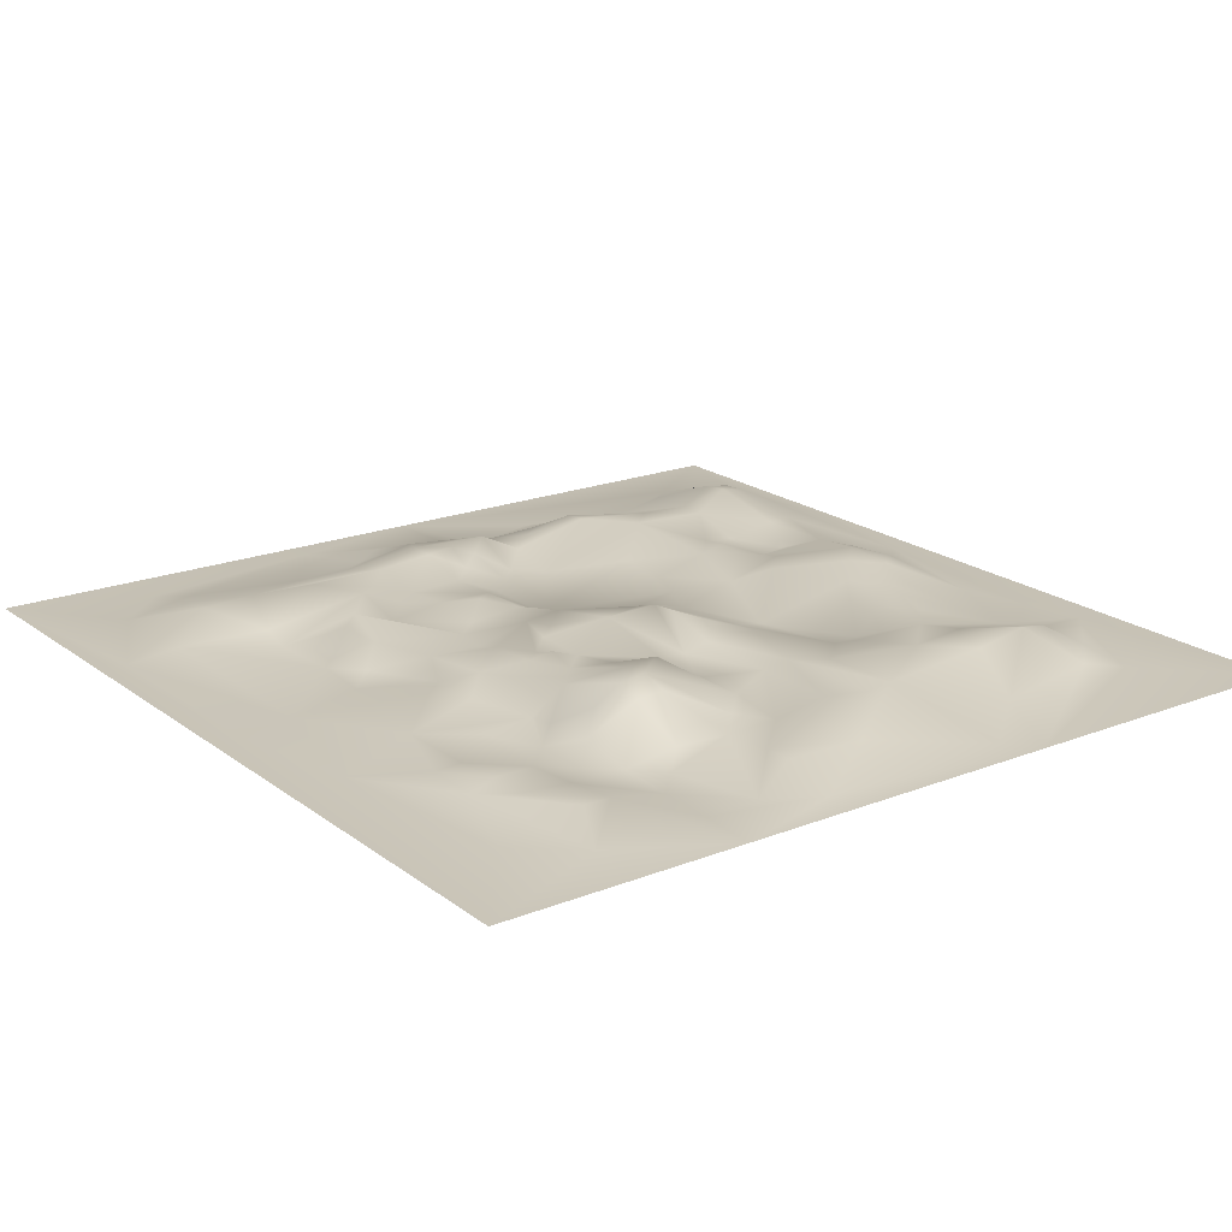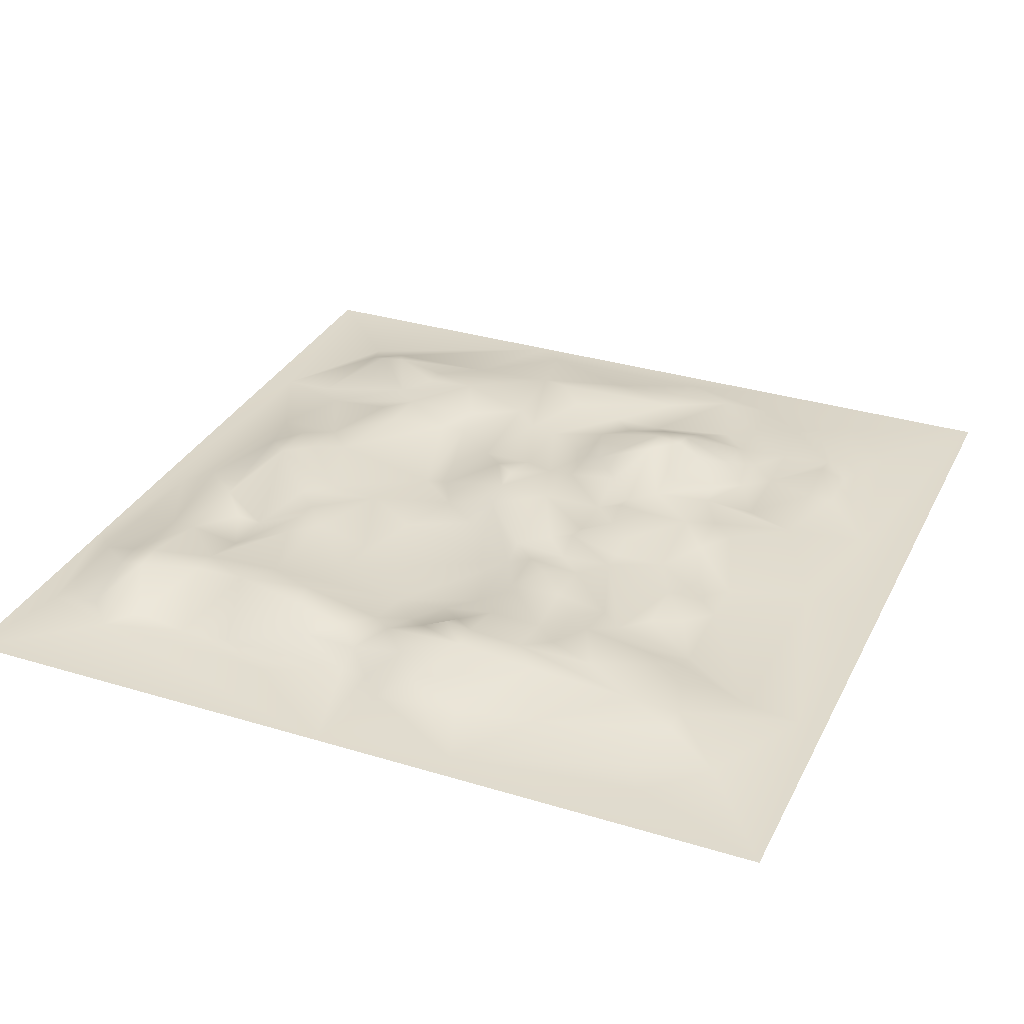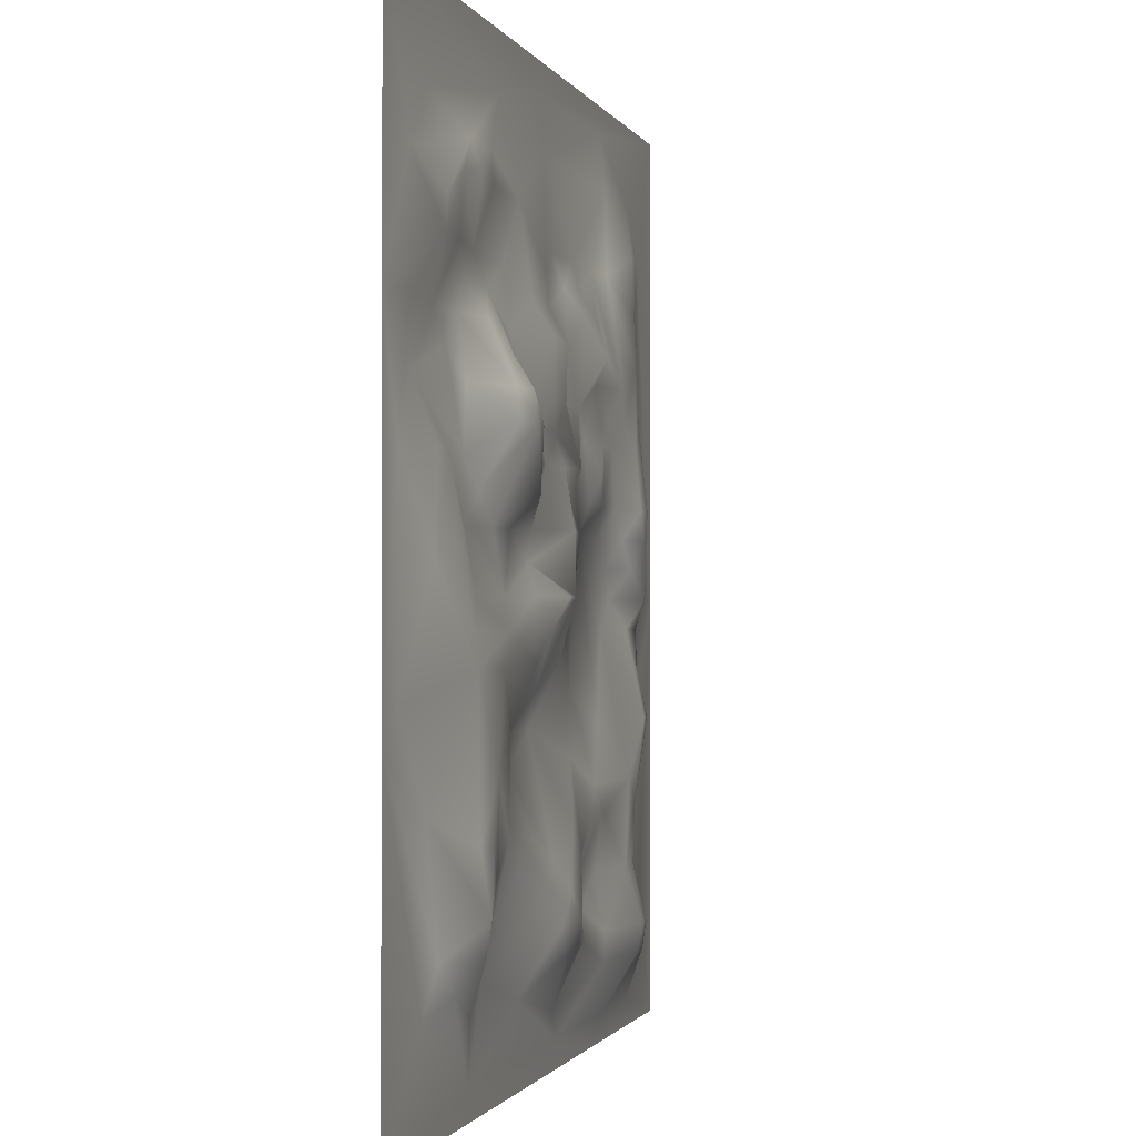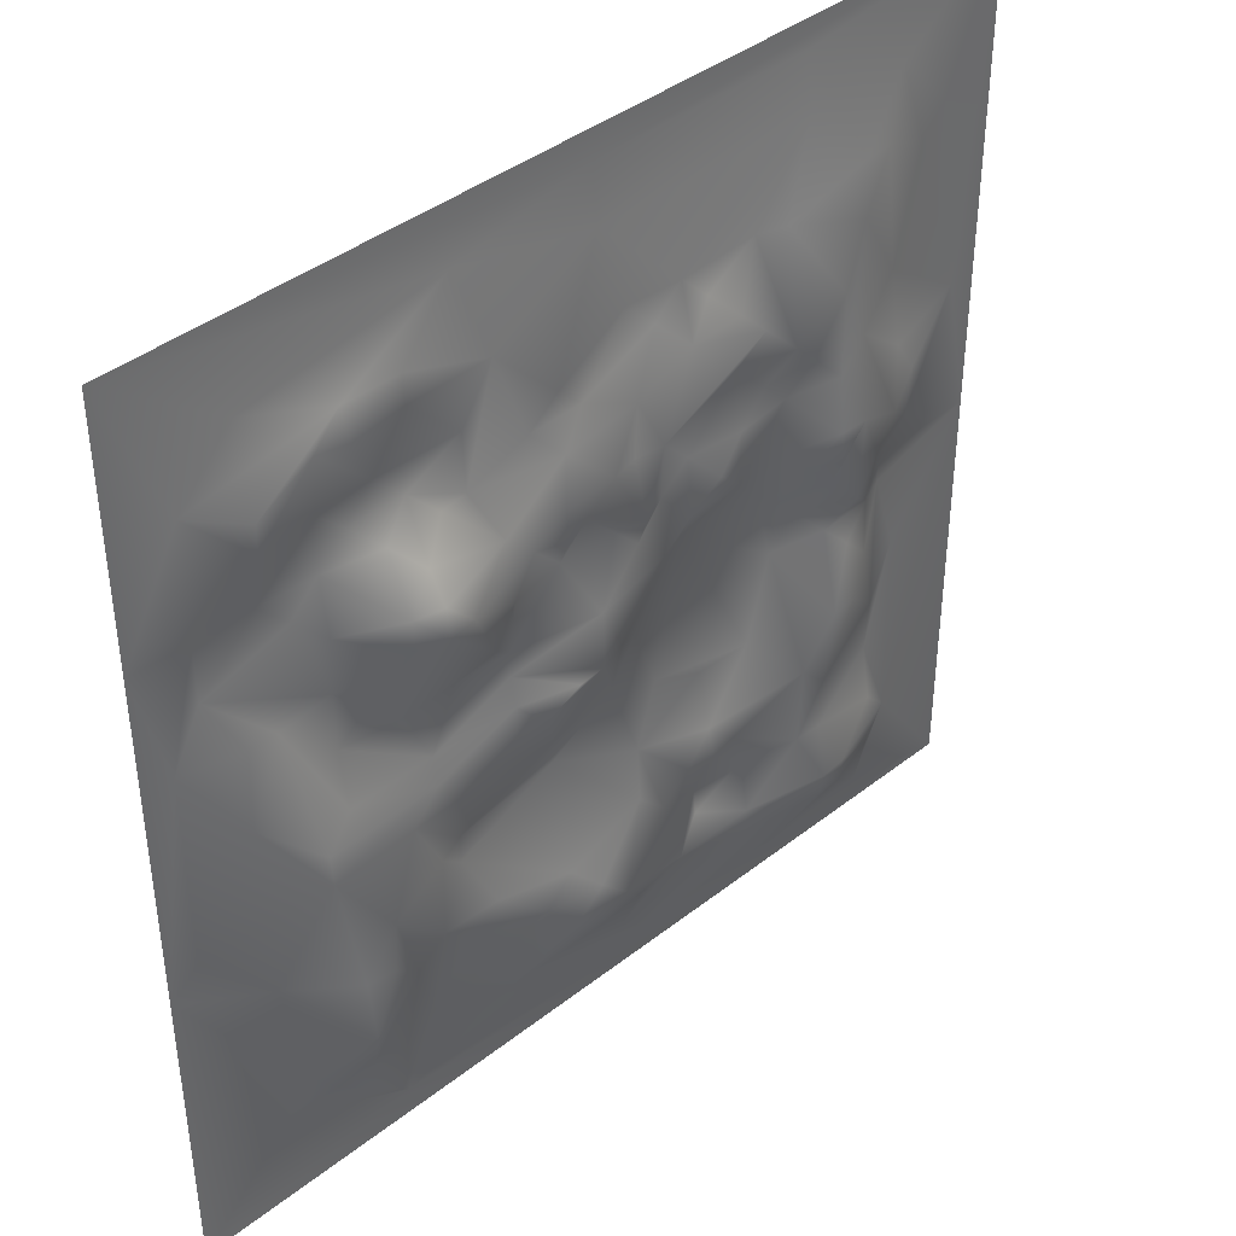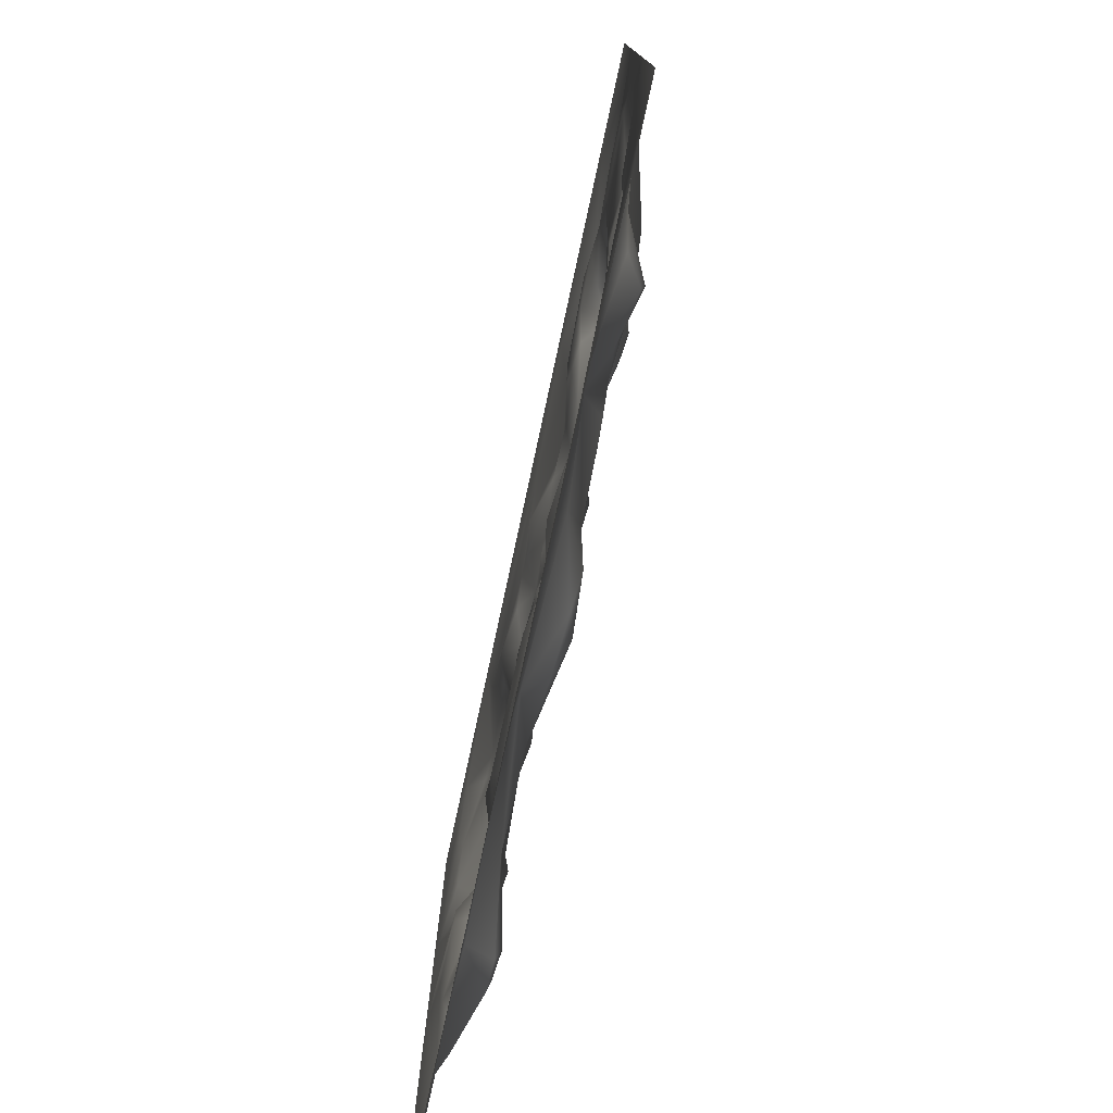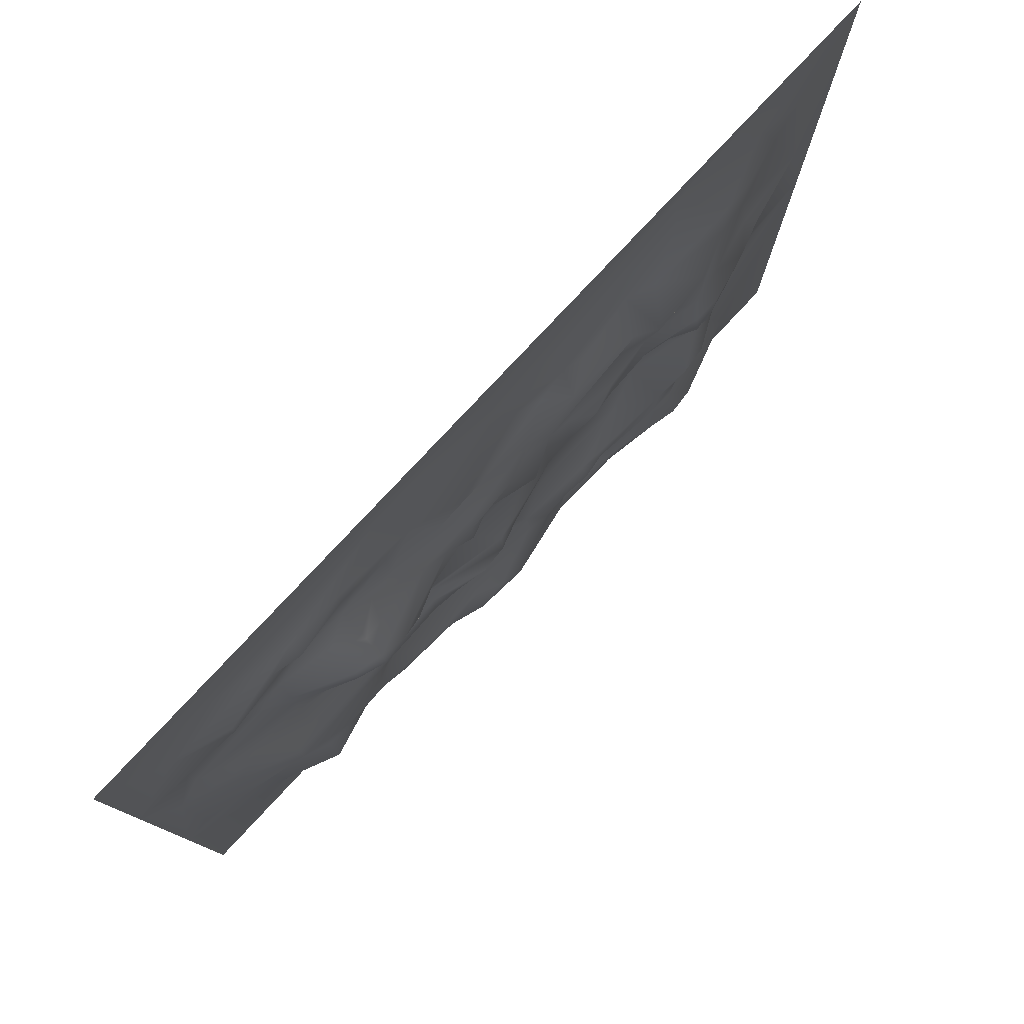
<metadata>
{"format":"obj","ext":"obj","renderer":"f3d","projection":"perspective","resolution":1024,"background":"white","views":[{"elev":19.5,"azim":53.7,"up":"+Y"},{"elev":32.0,"azim":-66.8,"up":"+Y"},{"elev":-1.1,"azim":104.2,"up":"+Z"},{"elev":40.9,"azim":136.3,"up":"+Z"},{"elev":-78.3,"azim":77.8,"up":"+Z"},{"elev":79.5,"azim":133.1,"up":"+Z"}]}
</metadata>
<code>
v  -75 8.494 -93.74
v  -74.96 9.863 -65.54
v  -46.86 8.266 -74.98
v  -28.04 2.809 94.03
v  -75 1.951 121.9
v  0 1.355 121.9
v  9.375 10.44 -112.5
v  37.5 3.496 -121.9
v  -9.375 1.299 -131.3
v  150 -0.002 -46.88
v  140.6 1.127 28.12
v  150 -0.0019 65.62
v  -75 0.1055 140.6
v  -112.5 0.625 121.9
v  -150 0.002 150
v  -103.1 5.75 103.1
v  -112.4 1.566 56.49
v  -121.9 0.9746 93.75
v  -65.32 10.22 57.33
v  -74.68 7.951 47.97
v  -84.26 9.93 66.25
v  47.07 12.79 19.24
v  65.77 17.28 37.65
v  75.03 6.83 9.485
v  -56.2 3.812 -46.76
v  -65.53 2.827 -18.39
v  -27.7 4.177 10.33
v  131.2 1.072 65.62
v  46.88 0.3555 131.2
v  150 0 150
v  112.5 0.0625 121.9
v  28.13 9.25 -93.76
v  56.25 9.008 -84.38
v  65.62 1.125 -112.5
v  -9.348 6.965 -56.14
v  0.1172 6.064 -27.67
v  18.9 1.637 -46.47
v  -140.6 0.1094 37.56
v  -131.2 0.0059 103.1
v  -18.65 4.177 -37.33
v  9.574 5.383 75.4
v  -18.66 2.801 84.71
v  -9.344 1.418 93.89
v  75 -0.002 -140.6
v  -18.75 0.1035 -140.6
v  75 8.008 -84.38
v  93.75 10.63 -103.1
v  75 0.5566 -121.9
v  -112.5 0.5527 -84.37
v  -84.35 9.467 -74.95
v  -84.38 8.762 -93.75
v  -65.62 -0.002 -150
v  65.71 7.572 -9.211
v  56.44 6.443 9.85
v  140.6 0.8613 -37.5
v  103.1 10.95 -28.13
v  121.9 4.99 -0.0003
v  93.75 4.441 103.1
v  112.5 4.998 84.37
v  93.75 2.957 84.37
v  65.63 2.35 75.02
v  46.98 3.393 65.92
v  46.9 2.307 84.46
v  0.4297 7.826 29.52
v  19.19 7.068 29.4
v  9.797 13.27 10.53
v  37.7 8.965 -27.62
v  37.77 8.965 -8.741
v  65.72 9.105 -18.56
v  117.2 1.041 -65.63
v  93.75 11.96 -93.75
v  93.75 8.934 -75
v  -37.47 2.863 -103.2
v  -28.12 6.623 -112.5
v  -56.25 6.32 -112.5
v  -112.5 3.689 -103.1
v  -121.9 1.92 -112.5
v  -84.09 10.09 38.54
v  112.5 2.969 -103.1
v  -27.84 8.229 19.74
v  -46.52 7.836 19.7
v  -37.13 10.18 29.24
v  -46.54 5.594 57.34
v  -18.36 7.17 48.13
v  -27.72 6.619 38.77
v  37.79 7.211 47.63
v  65.7 10.3 56.36
v  65.75 15.99 47.07
v  93.74 4.926 46.87
v  93.75 4.131 28.12
v  75.04 14.4 37.53
v  37.5 3.918 103.1
v  28.21 5.732 75.37
v  18.98 9.492 66.34
v  19.13 9.514 47.97
v  0.3828 8.209 48.13
v  -18.75 8.139 -84.38
v  0 12.9 -103.1
v  -37.44 1.934 -93.73
v  -56.25 3.332 -93.74
v  56.34 5.623 -46.67
v  75.06 9.871 -28.04
v  65.63 8.809 -75
v  46.92 9.805 -74.95
v  56.3 5.832 -56.11
v  -103.1 6.176 -37.27
v  -93.68 11.46 -46.7
v  -112.5 1.848 -65.57
v  -84.3 12.6 -46.69
v  -84.21 6.639 -18.29
v  131.2 1.17 103.1
v  84.38 3.432 112.5
v  0.2148 10.43 -8.652
v  -18.46 7.566 10.26
v  18.92 3.014 -36.99
v  -56.25 5.986 -121.9
v  -121.9 0.3633 -46.79
v  -150 0.0215 -9.363
v  -112.3 1.457 -18.38
v  -112.2 1.51 -8.909
v  -121.8 2.103 0.3345
v  -93.73 7.045 84.52
v  -93.57 8.816 47.64
v  103.1 2.209 56.25
v  131.2 1.295 46.87
v  93.75 7.549 -9.375
v  112.5 5.779 28.12
v  103.1 9.941 -18.75
v  -93.76 6.361 103.1
v  -65.51 4.852 94.04
v  -37.49 7.578 -65.61
v  -65.26 7.156 19.81
v  -65.35 4.177 0.7293
v  -74.7 7.691 10.29
v  -55.94 4.177 10.27
v  56.5 16.24 37.86
v  37.86 10.08 28.98
v  37.86 7.572 10.18
v  -55.98 7.238 66.56
v  -27.92 7.648 75.68
v  -150 -0.002 -150
v  -112.5 0.1386 -140.6
v  75 1.488 84.37
v  65.62 4.234 103.1
v  84.37 6.519 103.1
v  65.59 9.244 -46.76
v  84.38 11.3 -56.25
v  -112.3 6.432 9.924
v  -93.52 11.72 19.63
v  -103 8.514 0.6144
v  -84.1 8.359 0.7371
v  -74.91 2.827 -8.719
v  -93.53 10.46 -8.871
v  150 -0.002 -150
v  117.2 0.1621 -117.2
v  -8.988 7.086 19.96
v  112.5 1.389 65.62
v  93.75 2.211 65.62
v  75.04 13.84 46.9
v  75.02 5.818 65.66
v  -9.109 6.375 66.46
v  -103 5.51 -18.34
v  -93.64 7.404 -27.78
v  112.5 5.26 93.75
v  18.77 11.76 -103.1
v  -9.379 7.891 -74.99
v  9.375 12.12 -93.76
v  -75 0.873 -140.6
v  -56.15 1.561 94.06
v  -46.64 6.902 75.74
v  -84.38 10.34 -121.9
v  28.52 7.578 38.57
v  -37.51 9.744 -75.03
v  -28.12 8.775 -75
v  -37.49 2.962 -46.82
v  65.62 3.762 112.5
v  18.82 6.848 84.63
v  -9.229 5.602 -13.53
v  9.668 13.59 -8.582
v  -46.48 8.453 38.72
v  -65.23 6.498 38.74
v  -55.84 7.463 48.11
v  28.39 11.26 -18.1
v  19.06 14.36 -8.569
v  -18.34 5.992 29.4
v  -8.988 10.41 29.48
v  -8.949 5.828 48.17
v  -117 1.721 28.57
v  -121.8 3.523 19.15
v  84.38 10 -75
v  -84.38 12.19 -112.5
v  93.75 4.34 9.375
v  84.38 5.592 18.75
v  84.38 1.84 74.99
v  56.32 4.33 65.79
v  -9.375 9.035 -112.5
v  103.1 4.65 -112.5
v  37.79 6.893 0.7316
v  -37.34 3.353 84.77
v  0 0.0078 140.6
v  -84.08 11.62 19.74
v  -84.09 12.7 10.25
v  -93.75 11.24 -112.5
v  -93.75 9.834 -121.9
v  9.832 7.232 38.83
v  -112.5 4.019 -121.9
v  121.9 5.773 28.12
v  18.75 9.051 -84.36
v  19.18 10.45 38.69
g Object003
f 1 2 3
f 4 5 6
f 7 8 9
f 10 11 12
f 13 14 15
f 16 17 18
f 19 20 21
f 22 23 24
f 25 26 27
f 12 11 28
f 29 30 31
f 32 33 34
f 35 36 37
f 38 15 39
f 18 17 38
f 40 25 27
f 41 42 43
f 44 45 8
f 46 47 48
f 49 50 51
f 52 45 44
f 53 54 24
f 55 56 57
f 58 59 60
f 61 62 63
f 64 65 66
f 67 68 69
f 70 71 72
f 73 74 75
f 76 77 49
f 21 20 78
f 2 26 25
f 70 10 79
f 80 81 82
f 83 84 85
f 86 87 88
f 89 90 91
f 92 62 93
f 94 95 96
f 97 98 99
f 100 1 3
f 101 67 102
f 103 104 105
f 106 107 108
f 26 109 110
f 31 111 112
f 113 114 66
f 36 115 37
f 74 9 116
f 117 118 119
f 120 118 121
f 122 123 17
f 90 124 125
f 126 127 128
f 14 13 129
f 130 129 5
f 2 25 131
f 132 133 134
f 27 135 81
f 136 22 137
f 138 66 65
f 139 140 84
f 19 21 130
f 141 77 142
f 143 144 145
f 31 112 29
f 70 79 71
f 146 102 147
f 148 149 150
f 151 152 153
f 52 44 154
f 154 44 155
f 66 114 156
f 85 80 82
f 60 59 157
f 158 159 160
f 161 42 41
f 161 94 96
f 121 150 120
f 162 110 163
f 112 111 164
f 28 59 12
f 8 7 165
f 98 166 167
f 168 116 45
f 52 168 45
f 139 169 170
f 4 169 5
f 116 168 171
f 1 100 75
f 136 172 86
f 172 94 86
f 173 174 99
f 35 131 175
f 101 37 115
f 32 34 8
f 112 176 29
f 92 177 6
f 178 40 27
f 179 36 113
f 19 169 139
f 180 181 182
f 179 115 36
f 183 184 68
f 114 185 156
f 186 187 96
f 147 102 56
f 128 69 126
f 38 188 189
f 188 123 148
f 147 103 146
f 46 190 71
f 76 49 51
f 75 191 1
f 33 32 104
f 167 165 98
f 78 123 122
f 151 153 149
f 53 24 192
f 90 193 91
f 160 61 194
f 61 87 195
f 27 26 135
f 151 133 152
f 163 110 109
f 50 2 1
f 98 74 99
f 9 196 7
f 11 55 57
f 125 127 90
f 182 83 180
f 83 85 180
f 122 129 130
f 122 17 16
f 44 48 197
f 197 155 44
f 54 53 198
f 198 66 138
f 27 114 113
f 27 81 80
f 153 152 110
f 153 110 162
f 199 170 169
f 140 42 161
f 161 84 140
f 113 66 179
f 66 198 179
f 118 38 121
f 118 15 38
f 185 84 186
f 185 186 156
f 62 94 93
f 177 41 43
f 197 48 47
f 197 47 79
f 173 99 100
f 100 73 75
f 200 13 15
f 15 30 200
f 201 202 149
f 134 201 132
f 201 181 132
f 95 94 172
f 65 137 138
f 88 136 86
f 91 159 89
f 175 25 40
f 131 25 175
f 203 51 191
f 204 171 168
f 64 186 205
f 65 64 205
f 77 203 206
f 164 58 112
f 112 145 176
f 113 36 178
f 113 178 27
f 128 127 57
f 57 207 11
f 174 131 35
f 97 166 98
f 10 55 11
f 70 55 10
f 41 93 94
f 41 94 161
f 124 157 125
f 60 157 158
f 69 68 53
f 69 53 126
f 38 189 121
f 148 150 121
f 22 24 54
f 138 137 22
f 6 43 4
f 6 177 43
f 108 50 49
f 109 26 2
f 2 50 109
f 123 188 17
f 32 208 104
f 105 104 208
f 102 146 101
f 146 103 105
f 144 143 63
f 92 29 176
f 46 71 47
f 79 47 71
f 115 67 101
f 115 179 183
f 50 107 109
f 50 108 107
f 190 46 147
f 205 209 65
f 65 209 172
f 78 149 123
f 148 123 149
f 34 103 46
f 147 46 103
f 163 106 162
f 150 162 120
f 13 5 129
f 90 192 193
f 127 192 90
f 36 40 178
f 152 26 110
f 152 133 26
f 63 143 61
f 194 61 143
f 11 207 125
f 28 11 125
f 8 165 32
f 167 32 165
f 39 15 14
f 16 18 14
f 98 165 7
f 7 196 98
f 166 35 37
f 166 97 35
f 111 12 59
f 131 3 2
f 174 173 131
f 62 86 94
f 195 87 86
f 19 182 20
f 182 19 83
f 116 171 75
f 75 74 116
f 119 108 117
f 108 49 117
f 22 136 23
f 23 136 88
f 135 132 81
f 146 105 101
f 68 184 198
f 53 68 198
f 158 157 124
f 89 159 158
f 114 27 80
f 80 185 114
f 79 155 197
f 116 9 45
f 9 8 45
f 208 32 167
f 204 203 191
f 203 204 206
f 83 19 139
f 84 83 139
f 207 127 125
f 207 57 127
f 122 21 78
f 21 122 130
f 160 159 87
f 160 87 61
f 58 145 112
f 143 145 58
f 156 64 66
f 156 186 64
f 23 88 159
f 159 88 87
f 169 4 199
f 4 140 199
f 130 169 19
f 169 130 5
f 51 50 1
f 191 51 1
f 166 37 208
f 208 167 166
f 135 26 133
f 135 133 132
f 134 133 151
f 149 202 151
f 78 201 149
f 201 78 181
f 56 102 69
f 67 69 102
f 16 129 122
f 14 129 16
f 132 181 81
f 164 111 59
f 58 164 59
f 162 119 120
f 119 118 120
f 38 39 18
f 14 18 39
f 179 198 184
f 183 179 184
f 107 163 109
f 106 163 107
f 52 141 142
f 29 92 6
f 100 99 73
f 74 73 99
f 34 46 48
f 153 162 150
f 149 153 150
f 54 138 22
f 198 138 54
f 24 23 193
f 193 192 24
f 92 93 177
f 177 93 41
f 147 56 72
f 12 111 30
f 173 100 3
f 131 173 3
f 144 92 176
f 145 144 176
f 185 80 85
f 85 84 185
f 92 63 62
f 63 92 144
f 171 191 75
f 191 171 204
f 96 95 205
f 205 186 96
f 142 77 206
f 142 168 52
f 20 182 181
f 181 78 20
f 60 194 143
f 60 143 58
f 33 104 103
f 33 103 34
f 195 62 61
f 86 62 195
f 84 187 186
f 172 209 95
f 95 209 205
f 180 85 82
f 81 180 82
f 67 183 68
f 67 115 183
f 42 140 4
f 4 43 42
f 159 91 23
f 23 91 193
f 139 170 140
f 199 140 170
f 98 196 74
f 74 196 9
f 157 28 125
f 157 59 28
f 190 147 72
f 190 72 71
f 65 172 137
f 137 172 136
f 89 124 90
f 124 89 158
f 76 51 203
f 76 203 77
f 99 174 97
f 35 97 174
f 126 192 127
f 126 53 192
f 106 108 119
f 162 106 119
f 148 121 189
f 189 188 148
f 194 60 158
f 158 160 194
f 151 202 134
f 134 202 201
f 69 128 56
f 56 128 57
f 36 35 40
f 37 105 208
f 37 101 105
f 29 200 30
f 111 31 30
f 142 206 204
f 204 168 142
f 118 117 77
f 77 141 118
f 117 49 77
f 17 188 38
f 200 29 6
f 13 200 6
f 6 5 13
f 35 175 40
f 56 70 72
f 70 56 55
f 181 180 81
f 10 154 155
f 44 8 34
f 34 48 44
f 161 96 187
f 161 187 84
f 10 155 79

</code>
